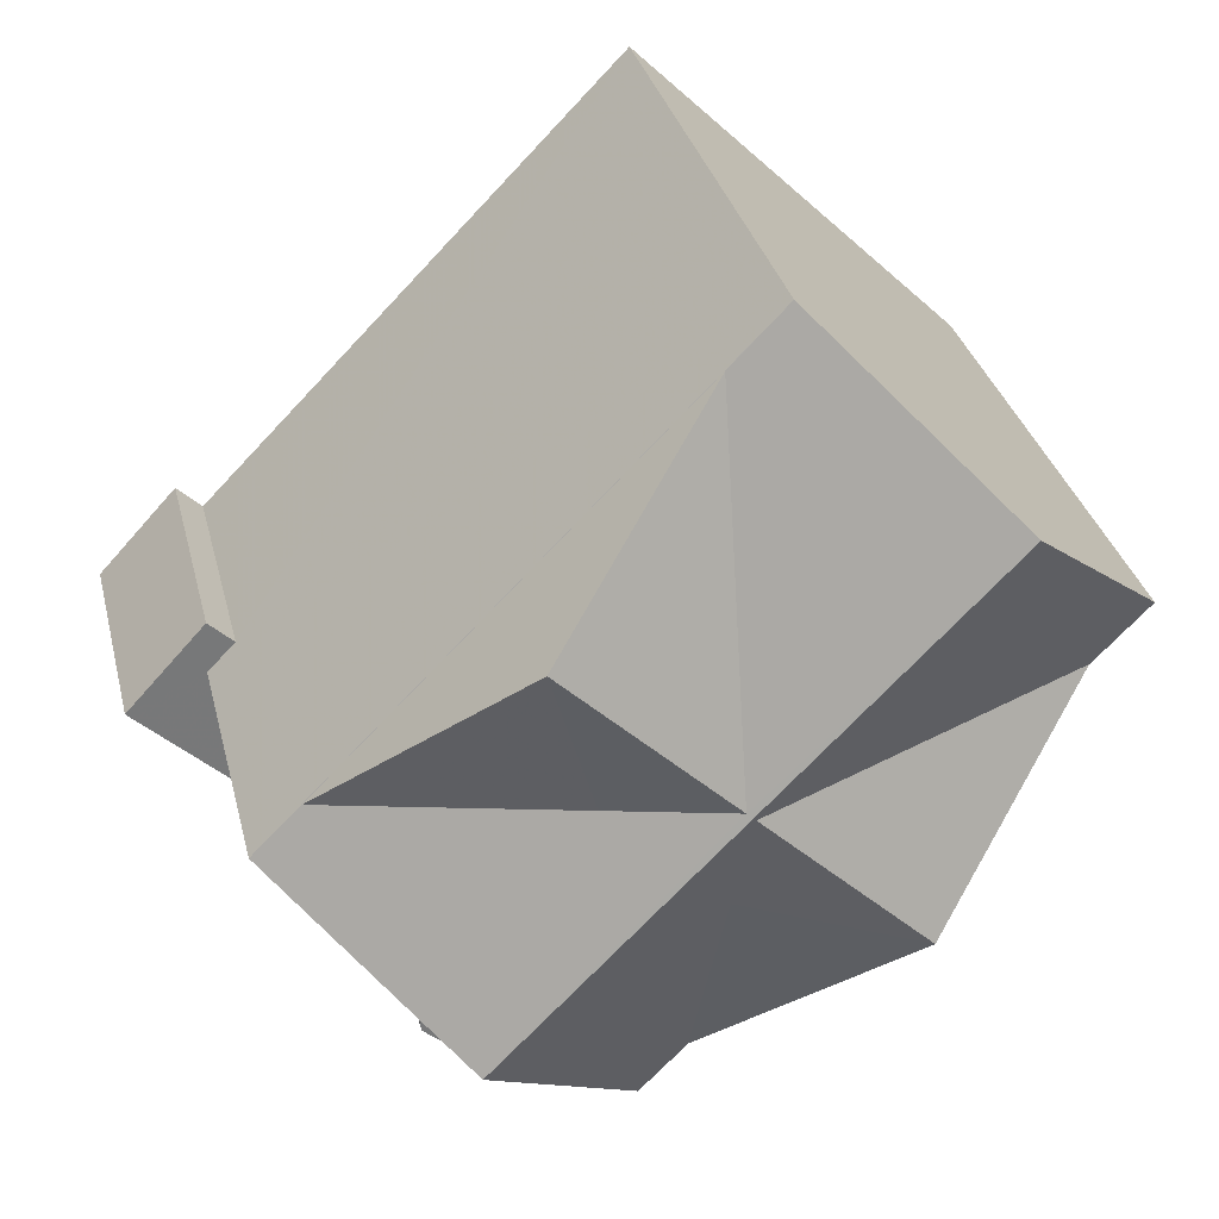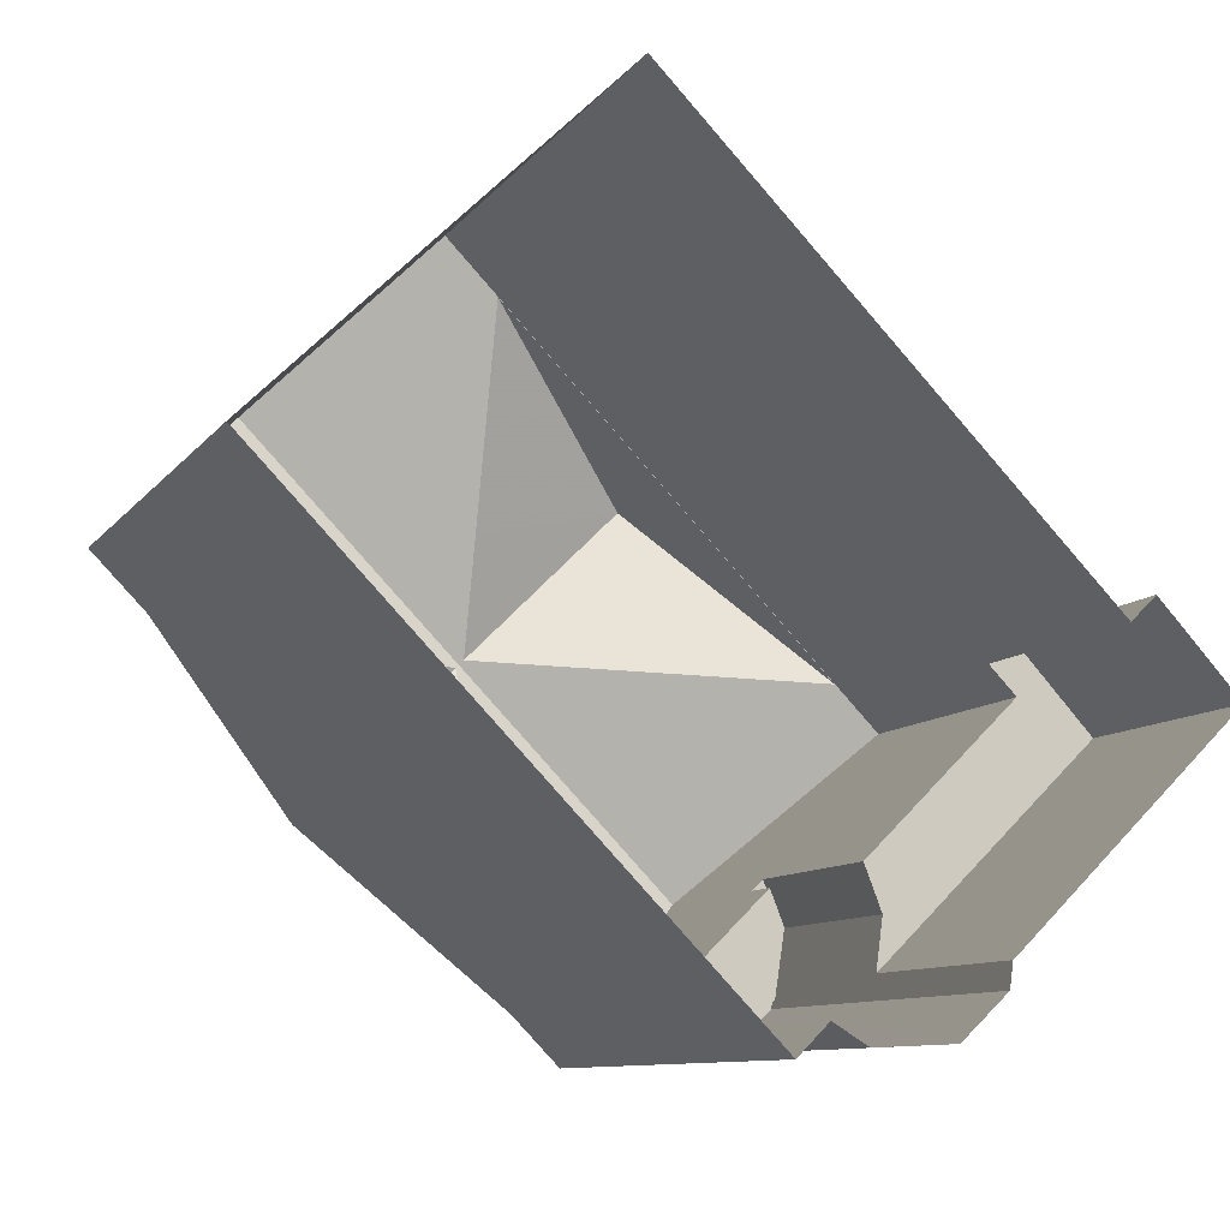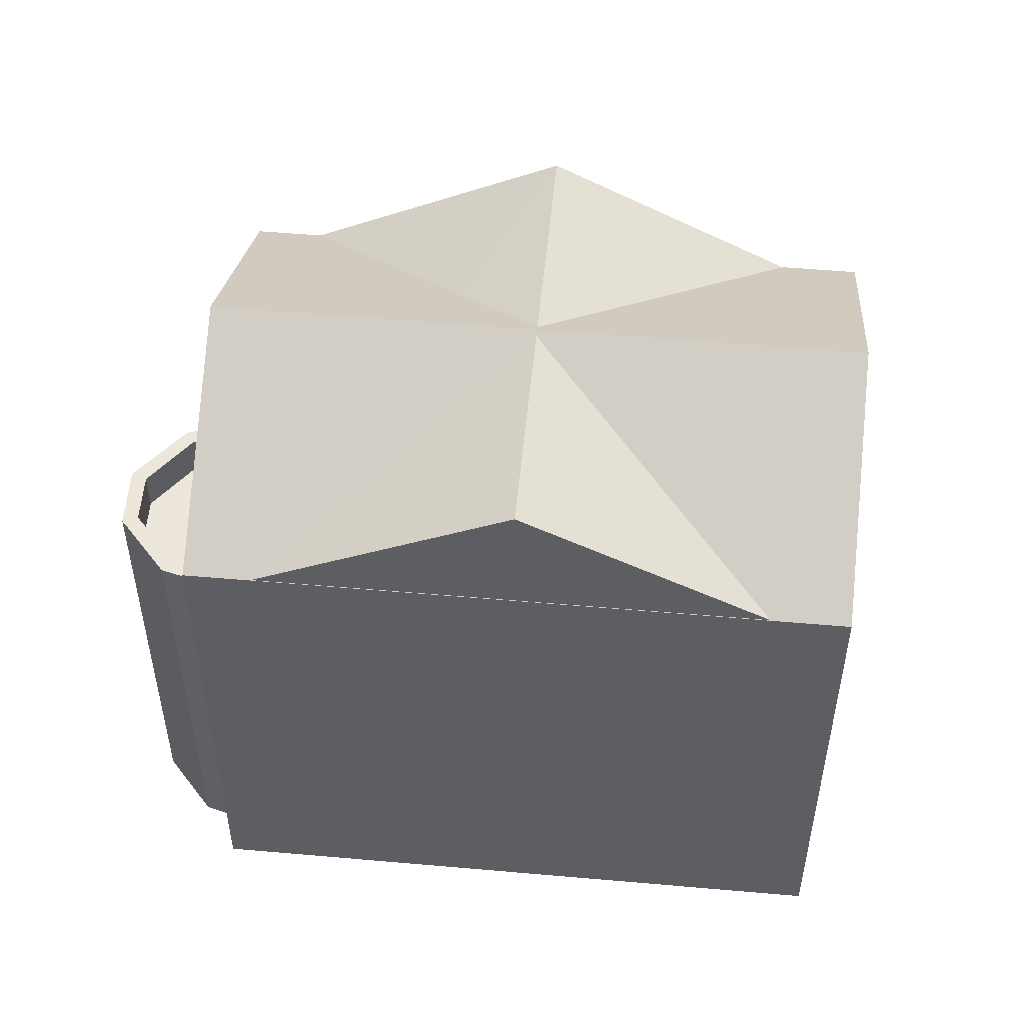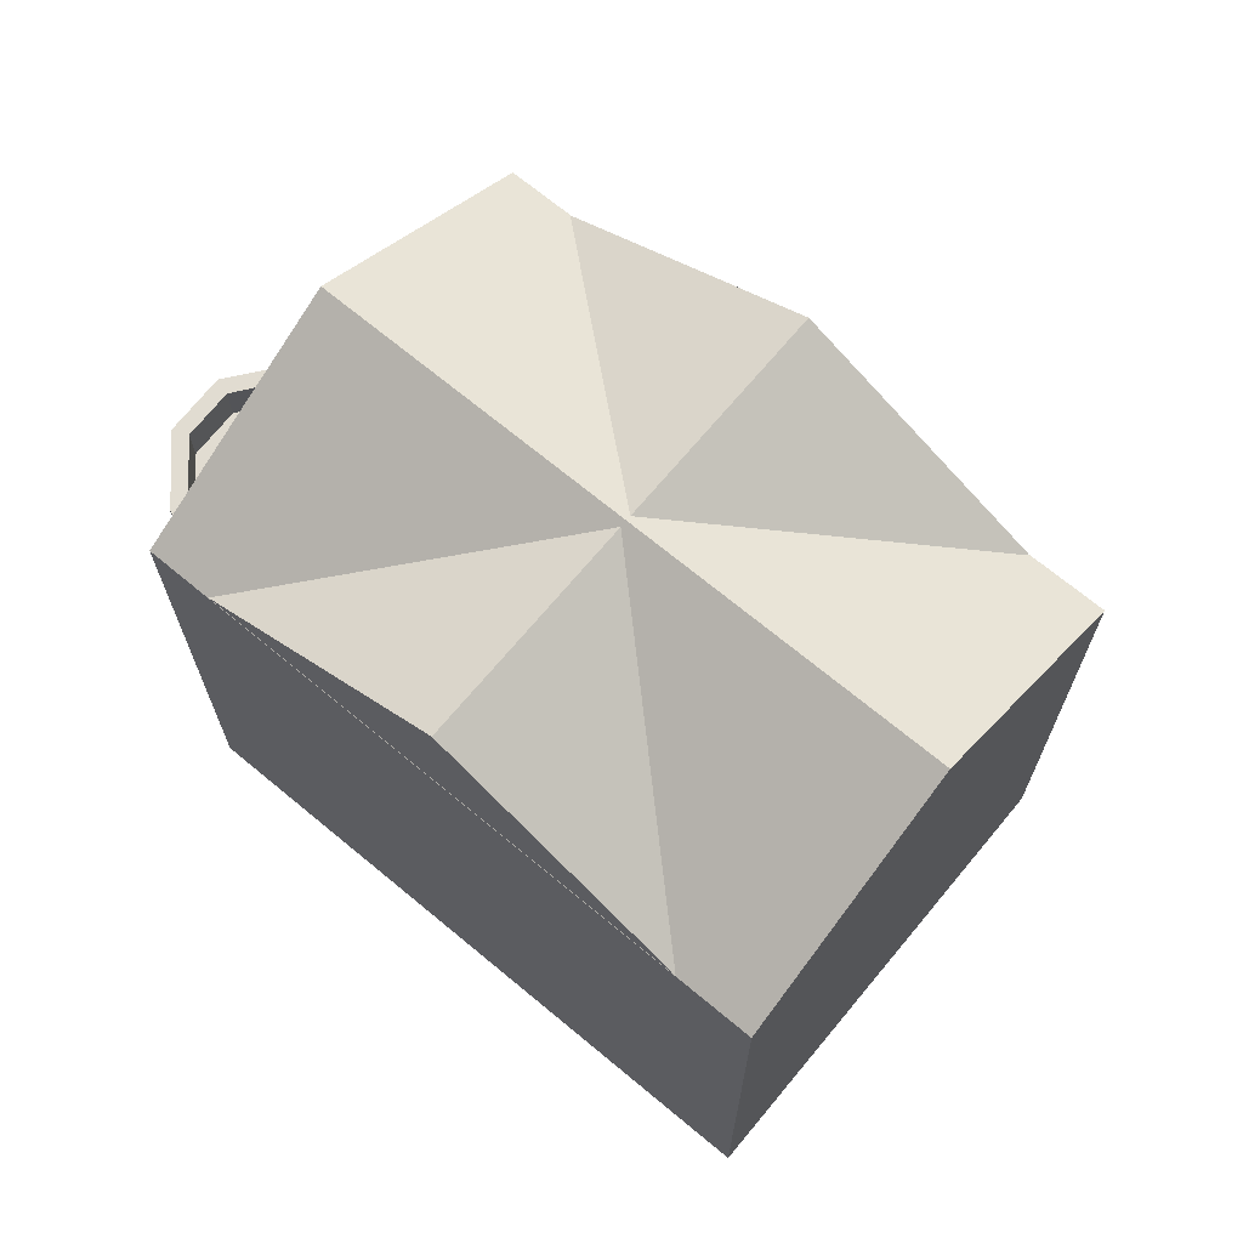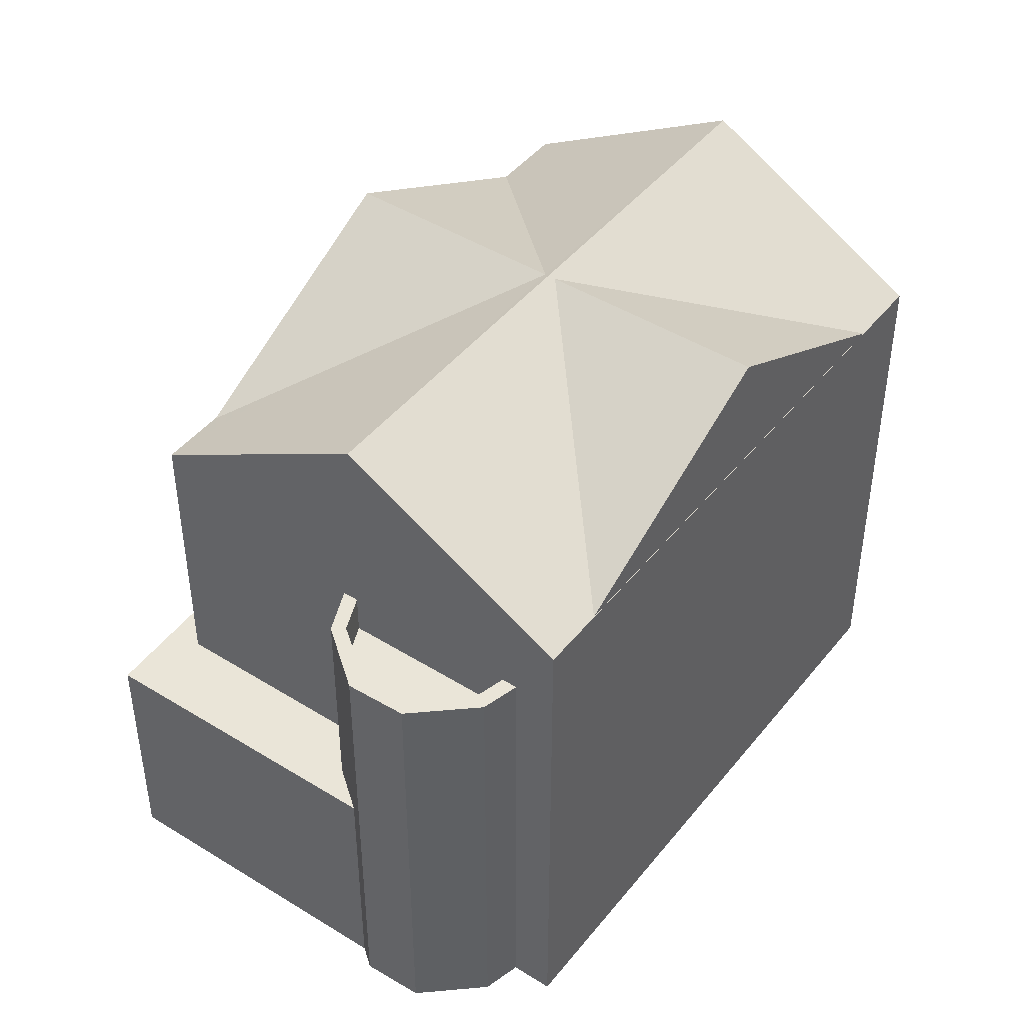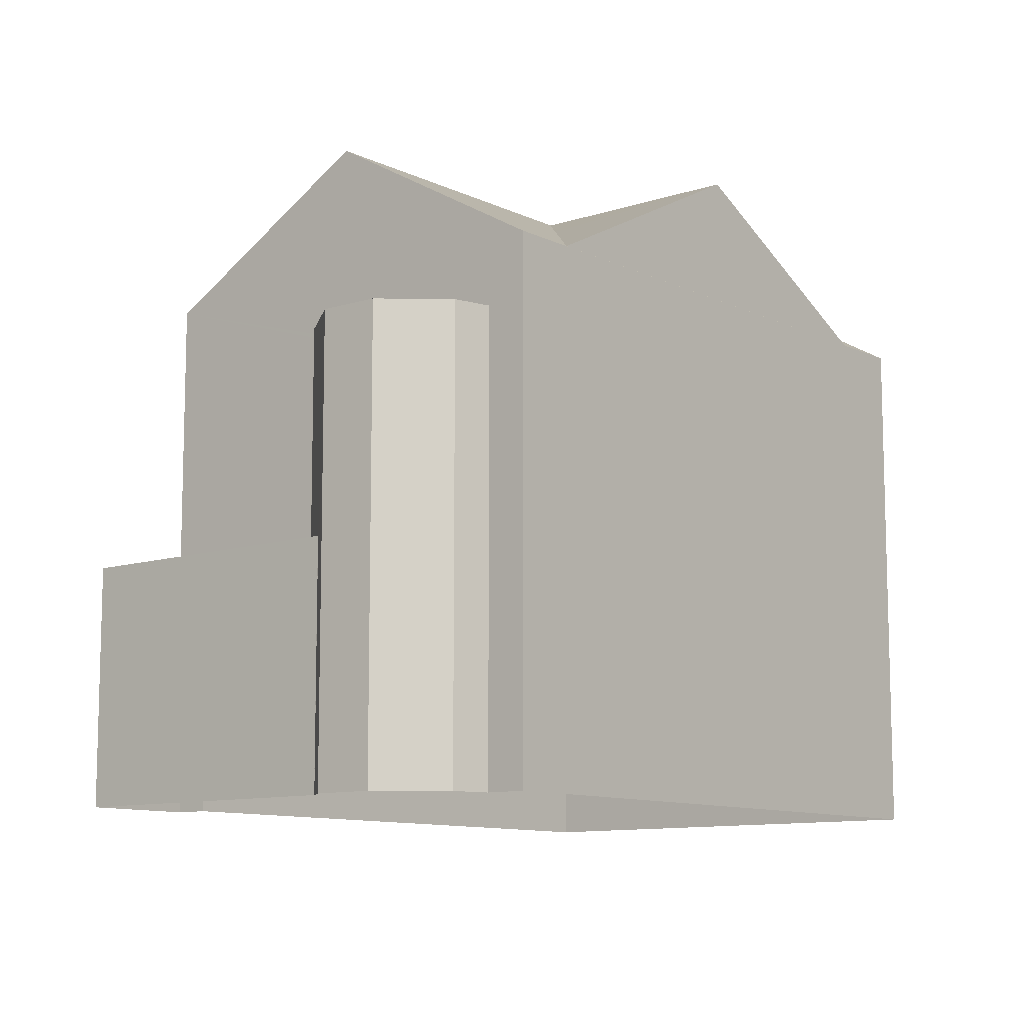
<metadata>
{"format":"obj","ext":"obj","renderer":"f3d","projection":"perspective","resolution":1024,"background":"white","views":[{"elev":32.9,"azim":-13.6,"up":"+Y"},{"elev":-9.6,"azim":159.0,"up":"+Y"},{"elev":52.1,"azim":50.9,"up":"+Z"},{"elev":69.3,"azim":85.2,"up":"+Z"},{"elev":44.8,"azim":-8.6,"up":"+Z"},{"elev":-10.4,"azim":-4.6,"up":"+Z"}]}
</metadata>
<code>
v 1.277e+04 -1.571e+04 20.75
v 1.277e+04 -1.571e+04 20.75
v 1.277e+04 -1.57e+04 20.75
v 1.277e+04 -1.571e+04 20.75
v 1.277e+04 -1.571e+04 20.75
v 1.277e+04 -1.57e+04 20.75
v 1.277e+04 -1.57e+04 20.75
v 1.277e+04 -1.571e+04 20.75
v 1.277e+04 -1.571e+04 20.75
v 1.277e+04 -1.571e+04 20.75
v 1.278e+04 -1.57e+04 20.76
v 1.278e+04 -1.569e+04 20.75
v 1.277e+04 -1.571e+04 28.99
v 1.277e+04 -1.571e+04 28.99
v 1.277e+04 -1.571e+04 28.99
v 1.277e+04 -1.571e+04 28.99
v 1.277e+04 -1.571e+04 28.99
v 1.277e+04 -1.571e+04 28.99
v 1.277e+04 -1.571e+04 29.79
v 1.277e+04 -1.571e+04 29.79
v 1.277e+04 -1.571e+04 29.79
v 1.277e+04 -1.571e+04 29.79
v 1.277e+04 -1.571e+04 29.79
v 1.277e+04 -1.571e+04 29.79
v 1.277e+04 -1.571e+04 29.79
v 1.277e+04 -1.571e+04 29.79
v 1.277e+04 -1.571e+04 29.79
v 1.277e+04 -1.571e+04 29.79
v 1.277e+04 -1.571e+04 29.79
v 1.277e+04 -1.571e+04 29.79
v 1.277e+04 -1.57e+04 25.56
v 1.277e+04 -1.57e+04 25.56
v 1.277e+04 -1.57e+04 25.56
v 1.277e+04 -1.571e+04 25.56
v 1.277e+04 -1.571e+04 25.56
v 1.277e+04 -1.571e+04 25.56
v 1.277e+04 -1.571e+04 25.56
v 1.277e+04 -1.57e+04 25.56
v 1.277e+04 -1.571e+04 31.08
v 1.277e+04 -1.571e+04 33.64
v 1.277e+04 -1.571e+04 31.08
v 1.278e+04 -1.57e+04 31.08
v 1.278e+04 -1.57e+04 31.08
v 1.277e+04 -1.57e+04 32.71
v 1.278e+04 -1.57e+04 31.58
v 1.277e+04 -1.57e+04 33.57
v 1.278e+04 -1.57e+04 33.64
v 1.278e+04 -1.57e+04 32.76
v 1.277e+04 -1.57e+04 32.7
v 1.277e+04 -1.57e+04 33.57
v 1.277e+04 -1.57e+04 31.52
v 1.277e+04 -1.57e+04 31.08
v 1.277e+04 -1.57e+04 32.75
v 1.278e+04 -1.569e+04 31.08
v 1.277e+04 -1.569e+04 31.08
v 1.277e+04 -1.57e+04 31.08
v 1.278e+04 -1.57e+04 33.57
v 1.277e+04 -1.57e+04 33.57
f 1 2 3
f 4 1 5
f 3 6 7
f 1 8 5
f 9 10 11
f 11 7 12
f 10 8 1
f 7 1 3
f 10 7 11
f 10 1 7
f 13 14 15
f 15 14 16
f 16 14 17
f 14 18 17
f 19 20 21
f 22 23 24
f 21 25 26
f 27 22 24
f 28 23 29
f 25 28 29
f 19 21 30
f 21 26 30
f 29 26 25
f 29 23 22
f 31 32 33
f 34 35 33
f 36 34 37
f 33 32 38
f 37 34 38
f 34 33 38
f 39 40 41
f 41 42 43
f 44 40 39
f 43 42 45
f 41 43 39
f 40 44 46
f 40 46 47
f 45 42 47
f 48 45 47
f 46 48 47
f 47 49 50
f 47 50 40
f 51 52 40
f 40 53 51
f 50 53 40
f 47 54 55
f 51 56 52
f 54 52 55
f 49 47 55
f 55 52 56
f 45 48 57
f 43 45 57
f 48 46 57
f 44 57 46
f 44 39 57
f 51 53 58
f 56 51 58
f 53 50 58
f 49 58 50
f 49 55 58
f 14 13 22
f 27 14 22
f 29 13 15
f 29 22 13
f 26 15 16
f 26 29 15
f 30 16 17
f 30 26 16
f 19 30 17
f 18 19 17
f 10 23 8
f 10 24 23
f 28 5 8
f 23 28 8
f 25 4 5
f 28 25 5
f 21 34 36
f 21 36 25
f 36 4 25
f 36 1 4
f 35 21 20
f 35 34 21
f 36 37 2
f 1 36 2
f 38 3 2
f 37 38 2
f 38 32 6
f 3 38 6
f 7 6 32
f 31 7 32
f 10 9 24
f 35 20 33
f 20 52 33
f 9 41 24
f 41 52 19
f 14 19 18
f 24 41 27
f 19 14 27
f 19 52 20
f 27 41 19
f 54 47 42
f 41 40 52
f 11 41 9
f 11 42 41
f 33 52 31
f 7 31 12
f 12 31 54
f 31 52 54
f 54 42 11
f 12 54 11
f 43 57 39
f 56 58 55

</code>
